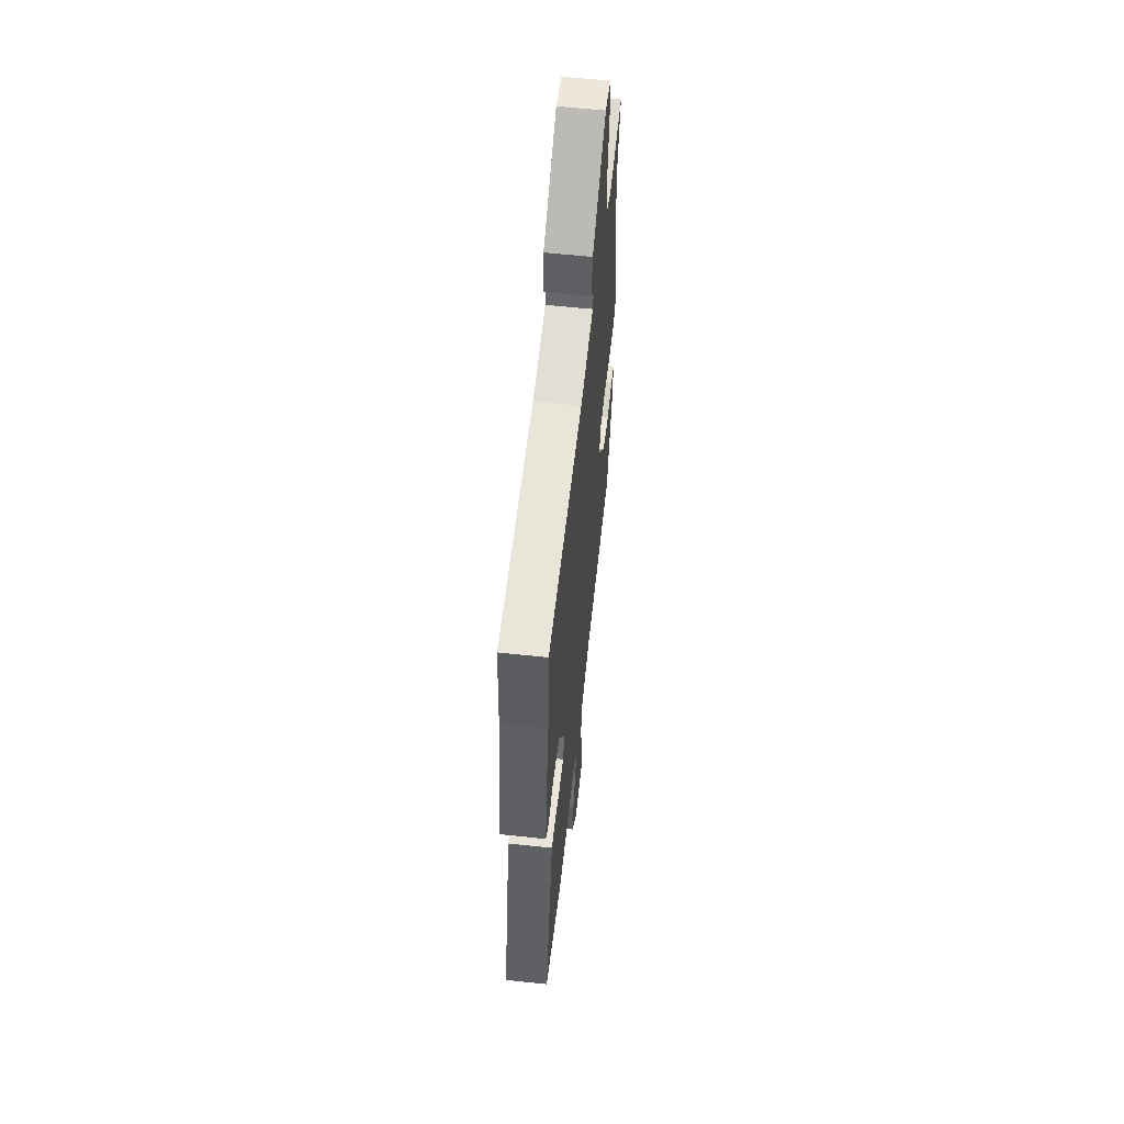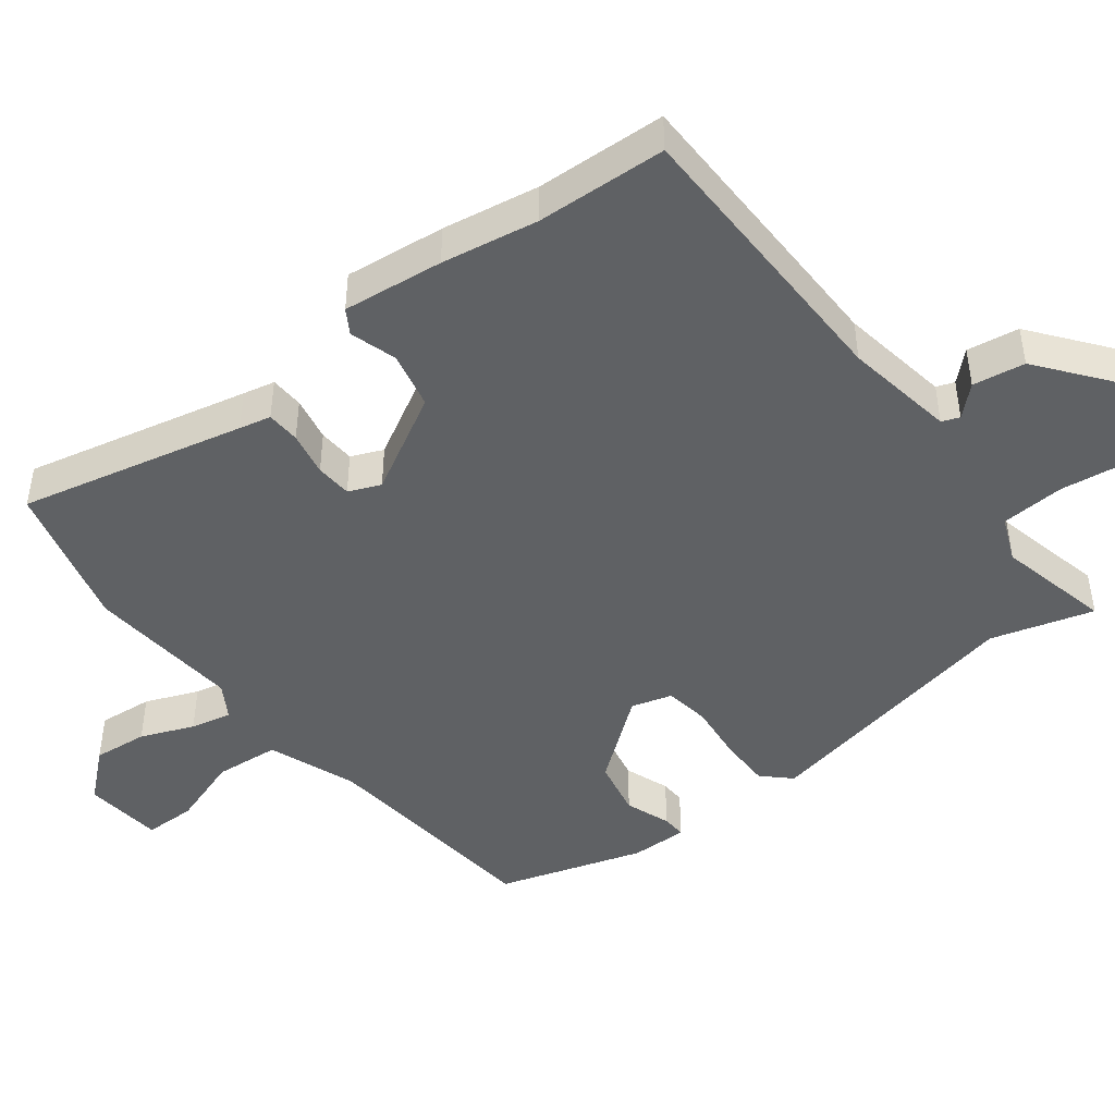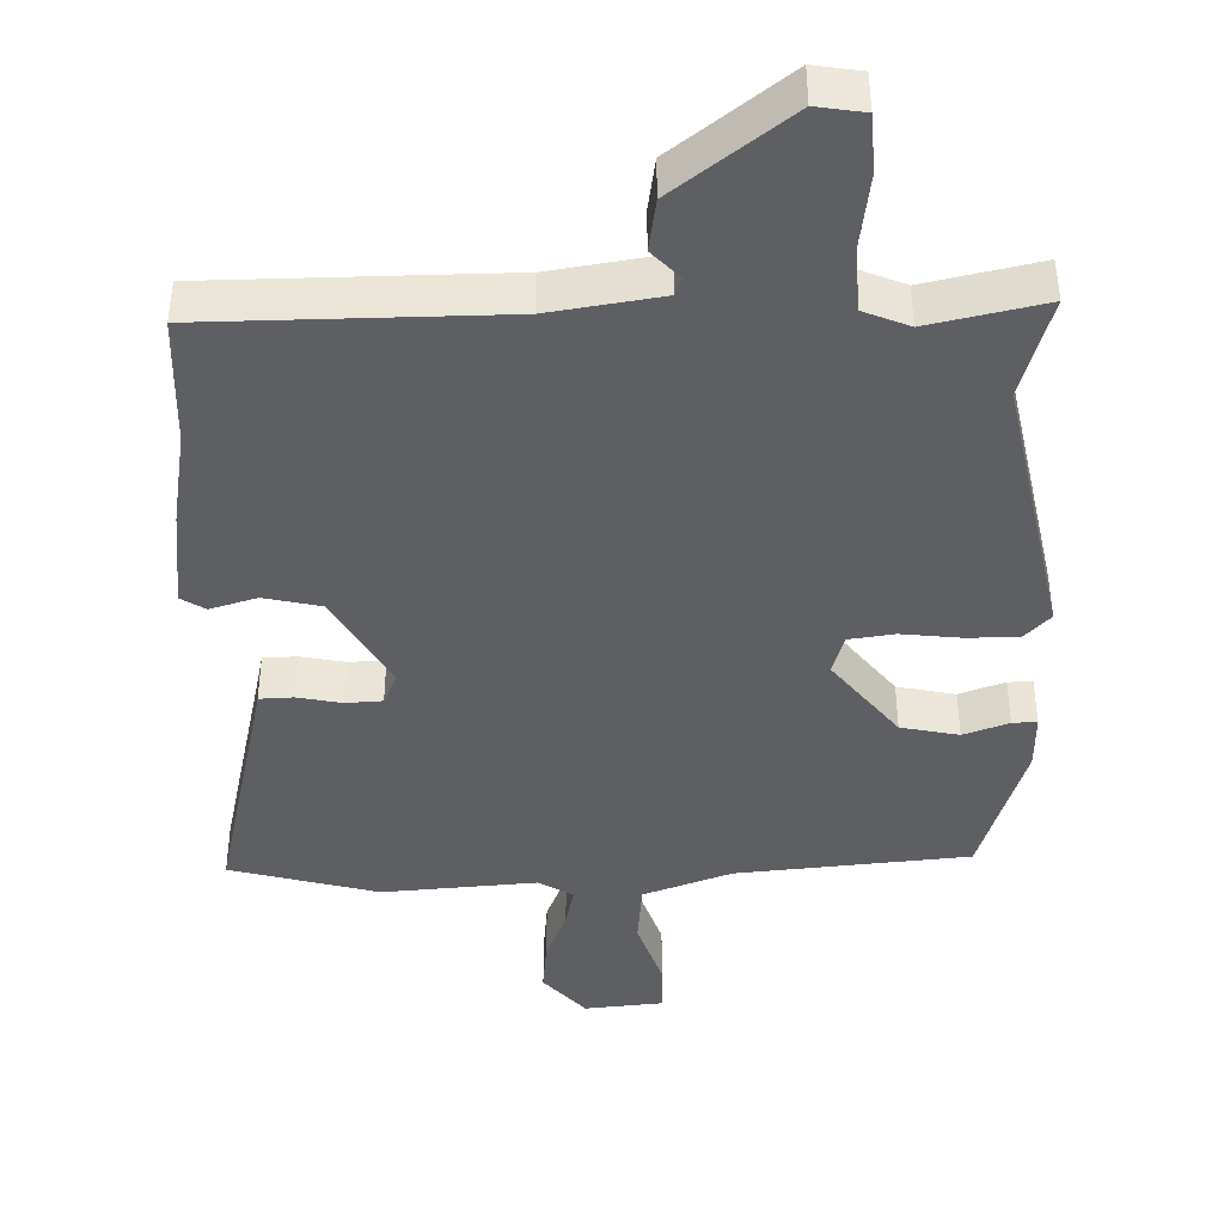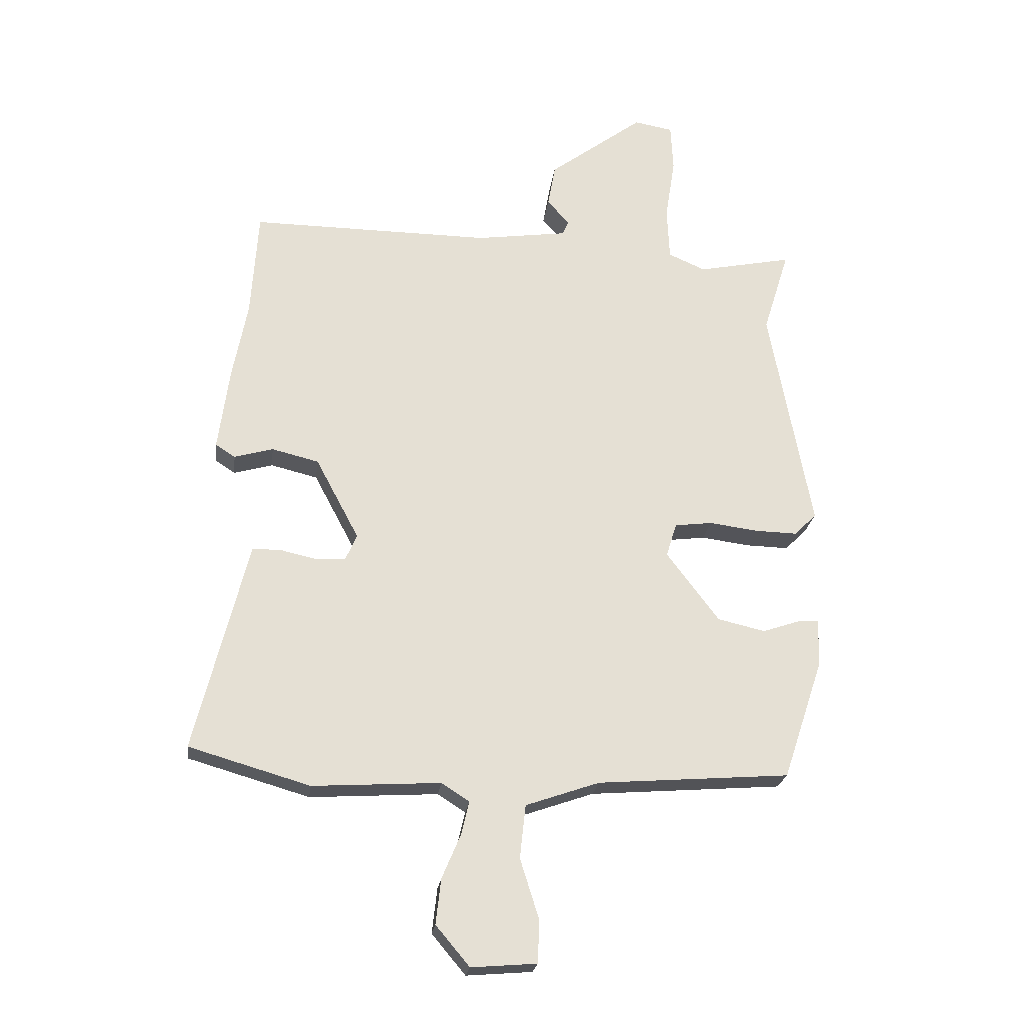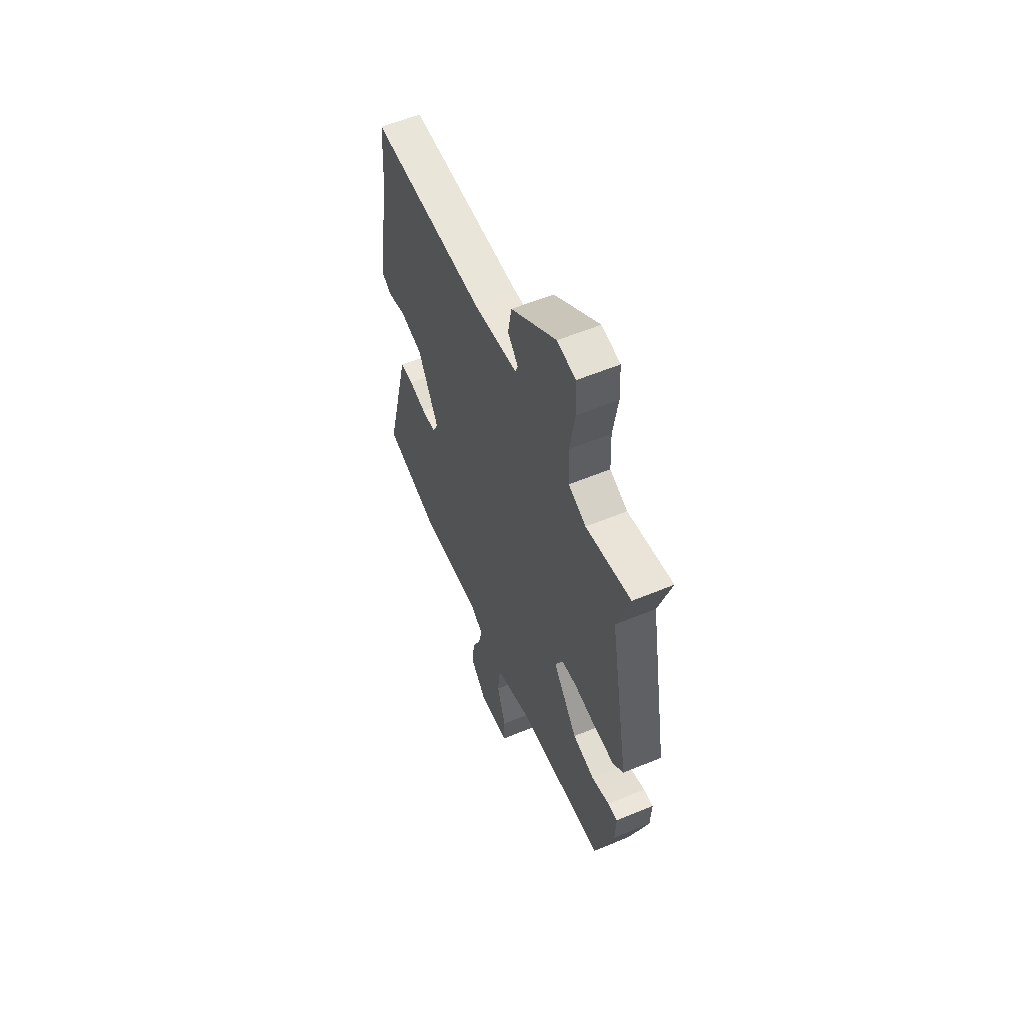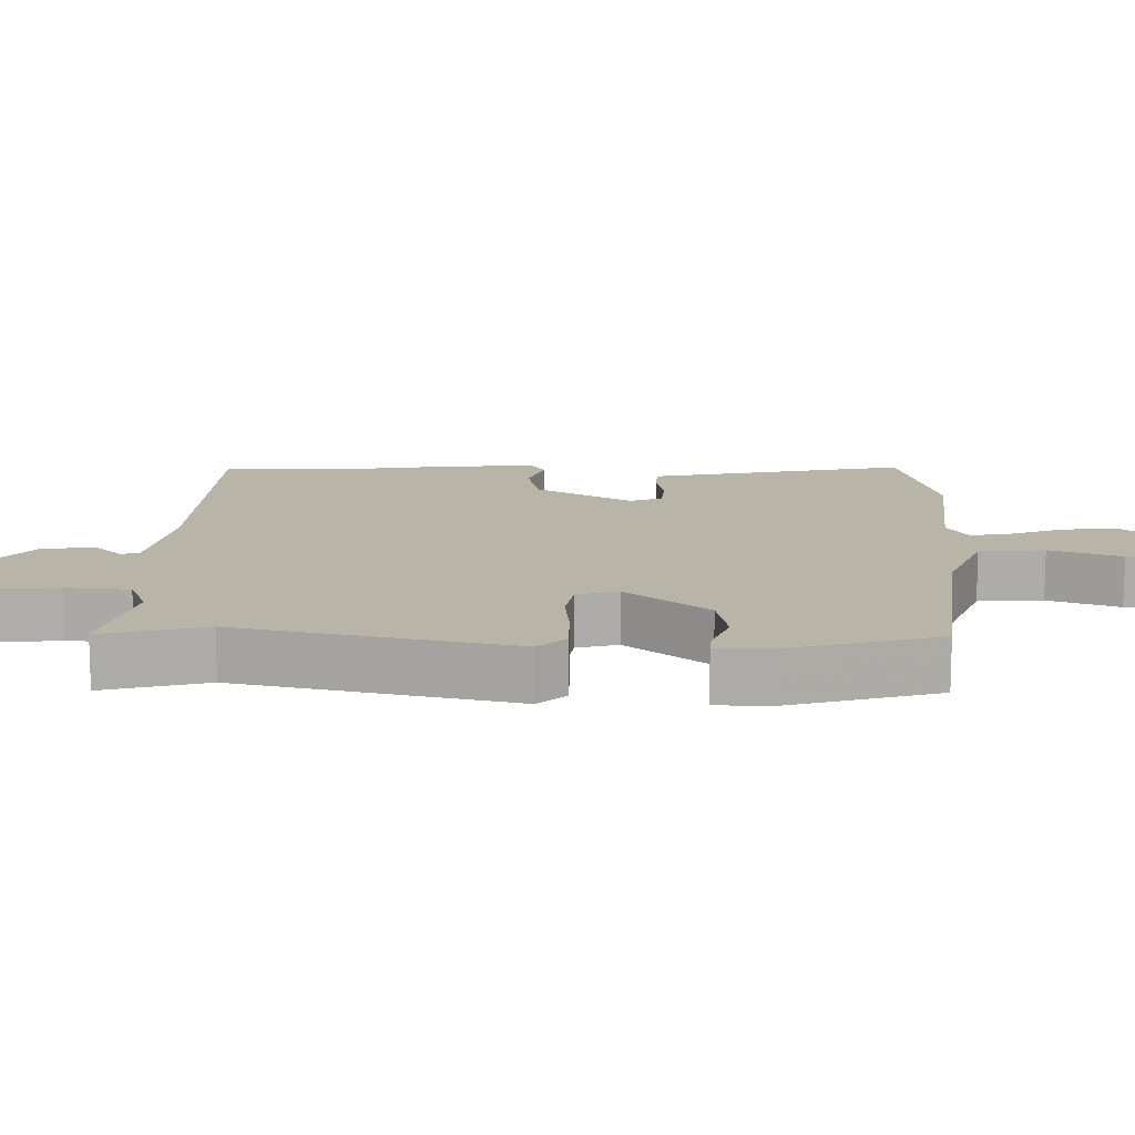
<metadata>
{"format":"obj","ext":"obj","renderer":"f3d","projection":"perspective","resolution":1024,"background":"white","views":[{"elev":59.0,"azim":-83.7,"up":"+Z"},{"elev":-45.6,"azim":-51.2,"up":"+Y"},{"elev":-41.7,"azim":2.4,"up":"+Y"},{"elev":-23.3,"azim":-7.1,"up":"+Z"},{"elev":57.7,"azim":66.7,"up":"+Z"},{"elev":13.3,"azim":93.3,"up":"+Y"}]}
</metadata>
<code>
v 0.461 0.07 -0.492
v 0.13 0.07 -0.517
v 0.003 0.07 -0.561
v -0.007 0.07 -0.653
v 0.025 0.07 -0.755
v 0.023 0.07 -0.829
v -0.09 0.07 -0.838
v -0.148 0.07 -0.769
v -0.139 0.07 -0.691
v -0.107 0.07 -0.616
v -0.093 0.07 -0.558
v -0.141 0.07 -0.527
v -0.362 0.07 -0.54
v -0.571 0.07 -0.479
v -0.491 0.07 -0.16
v -0.48 0.07 -0.115
v -0.432 0.07 -0.114
v -0.369 0.07 -0.128
v -0.317 0.07 -0.126
v -0.297 0.07 -0.081
v -0.372 0.07 0.06
v -0.453 0.07 0.08
v -0.52 0.07 0.061
v -0.554 0.07 0.083
v -0.535 0.07 0.226
v -0.509 0.07 0.363
v -0.497 0.07 0.548
v -0.08 0.07 0.544
v 0.078 0.07 0.566
v 0.088 0.07 0.591
v 0.05 0.07 0.633
v 0.063 0.07 0.707
v 0.227 0.07 0.829
v 0.294 0.07 0.817
v 0.298 0.07 0.735
v 0.281 0.07 0.625
v 0.285 0.07 0.534
v 0.349 0.07 0.506
v 0.512 0.07 0.539
v 0.467 0.07 0.394
v 0.539 0.07 0.003
v 0.501 0.07 -0.035
v 0.427 0.07 -0.033
v 0.344 0.07 -0.022
v 0.279 0.07 -0.03
v 0.261 0.07 -0.088
v 0.351 0.07 -0.208
v 0.433 0.07 -0.227
v 0.498 0.07 -0.205
v 0.533 0.07 -0.204
v 0.53 0.07 -0.286
v 0.461 0 -0.492
v 0.13 0 -0.517
v 0.003 0 -0.561
v -0.007 0 -0.653
v 0.025 0 -0.755
v 0.023 0 -0.829
v -0.09 0 -0.838
v -0.148 0 -0.769
v -0.139 0 -0.691
v -0.107 0 -0.616
v -0.093 0 -0.558
v -0.141 0 -0.527
v -0.362 0 -0.54
v -0.571 0 -0.479
v -0.491 0 -0.16
v -0.48 0 -0.115
v -0.432 0 -0.114
v -0.369 0 -0.128
v -0.317 0 -0.126
v -0.297 0 -0.081
v -0.372 0 0.06
v -0.453 0 0.08
v -0.52 0 0.061
v -0.554 0 0.083
v -0.535 0 0.226
v -0.509 0 0.363
v -0.497 0 0.548
v -0.08 0 0.544
v 0.078 0 0.566
v 0.088 0 0.591
v 0.05 0 0.633
v 0.063 0 0.707
v 0.227 0 0.829
v 0.294 0 0.817
v 0.298 0 0.735
v 0.281 0 0.625
v 0.285 0 0.534
v 0.349 0 0.506
v 0.512 0 0.539
v 0.467 0 0.394
v 0.539 0 0.003
v 0.501 0 -0.035
v 0.427 0 -0.033
v 0.344 0 -0.022
v 0.279 0 -0.03
v 0.261 0 -0.088
v 0.351 0 -0.208
v 0.433 0 -0.227
v 0.498 0 -0.205
v 0.533 0 -0.204
v 0.53 0 -0.286
f 48 49 50 51
f 47 48 51 1
f 46 47 1 2
f 41 42 43 44
f 40 41 44 45
f 38 39 40 45
f 37 38 45 46
f 33 34 35 36
f 30 31 32 33
f 29 30 33 36
f 26 27 28
f 26 28 29
f 22 23 24 25
f 21 22 25 26
f 20 21 26 29
f 15 16 17 18
f 15 18 19
f 12 13 14 15
f 11 12 15 19
f 7 8 9 10
f 7 10 11
f 4 5 6 7
f 3 4 7 11
f 29 36 37 46
f 19 20 29 46
f 11 19 46
f 2 3 11 46
f 102 101 100 99
f 52 102 99 98
f 53 52 98 97
f 95 94 93 92
f 96 95 92 91
f 96 91 90 89
f 97 96 89 88
f 87 86 85 84
f 84 83 82 81
f 87 84 81 80
f 79 78 77
f 80 79 77
f 76 75 74 73
f 77 76 73 72
f 80 77 72 71
f 69 68 67 66
f 70 69 66
f 66 65 64 63
f 70 66 63 62
f 61 60 59 58
f 62 61 58
f 58 57 56 55
f 62 58 55 54
f 97 88 87 80
f 97 80 71 70
f 97 70 62
f 97 62 54 53
f 1 52 53 2
f 2 53 54 3
f 3 54 55 4
f 4 55 56 5
f 5 56 57 6
f 6 57 58 7
f 7 58 59 8
f 8 59 60 9
f 9 60 61 10
f 10 61 62 11
f 11 62 63 12
f 12 63 64 13
f 13 64 65 14
f 14 65 66 15
f 15 66 67 16
f 16 67 68 17
f 17 68 69 18
f 18 69 70 19
f 19 70 71 20
f 20 71 72 21
f 21 72 73 22
f 22 73 74 23
f 23 74 75 24
f 24 75 76 25
f 25 76 77 26
f 26 77 78 27
f 27 78 79 28
f 28 79 80 29
f 29 80 81 30
f 30 81 82 31
f 31 82 83 32
f 32 83 84 33
f 33 84 85 34
f 34 85 86 35
f 35 86 87 36
f 36 87 88 37
f 37 88 89 38
f 38 89 90 39
f 39 90 91 40
f 40 91 92 41
f 41 92 93 42
f 42 93 94 43
f 43 94 95 44
f 44 95 96 45
f 45 96 97 46
f 46 97 98 47
f 47 98 99 48
f 48 99 100 49
f 49 100 101 50
f 50 101 102 51
f 51 102 52 1

</code>
